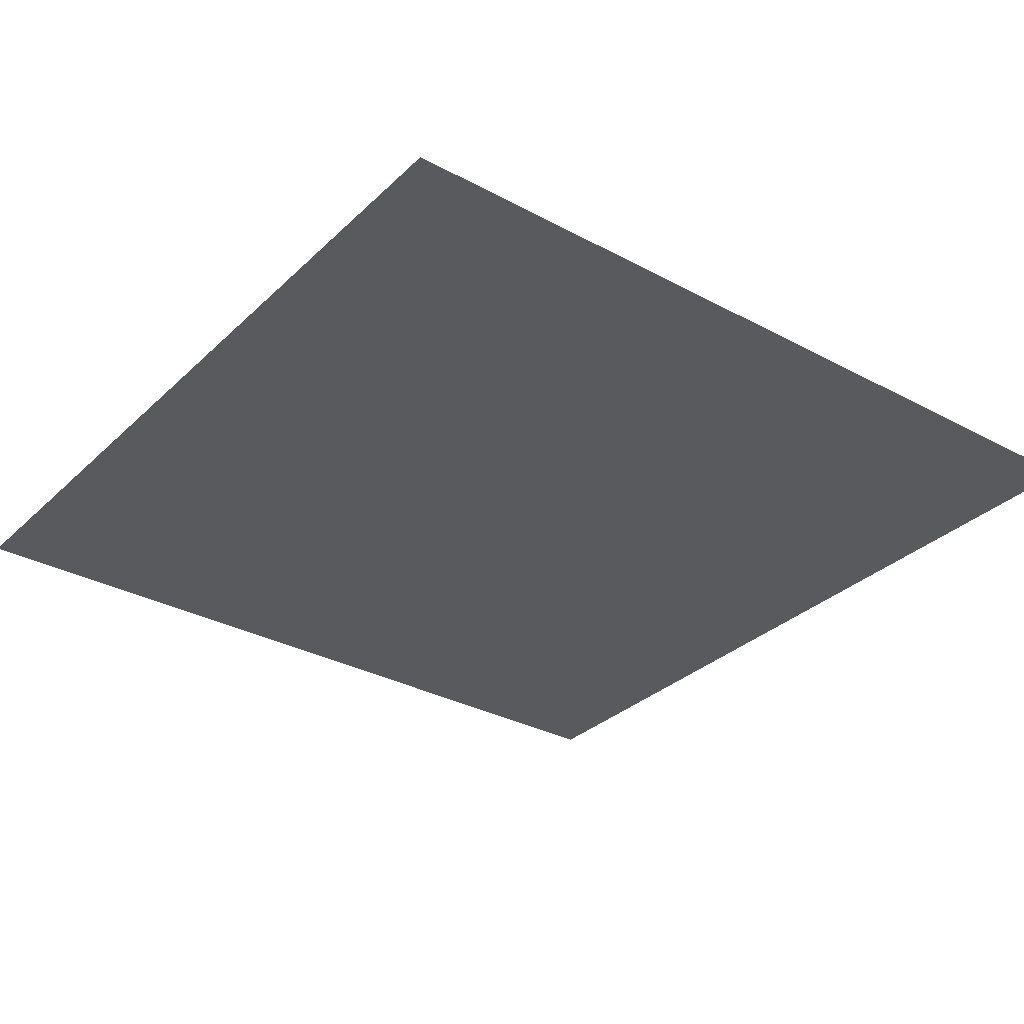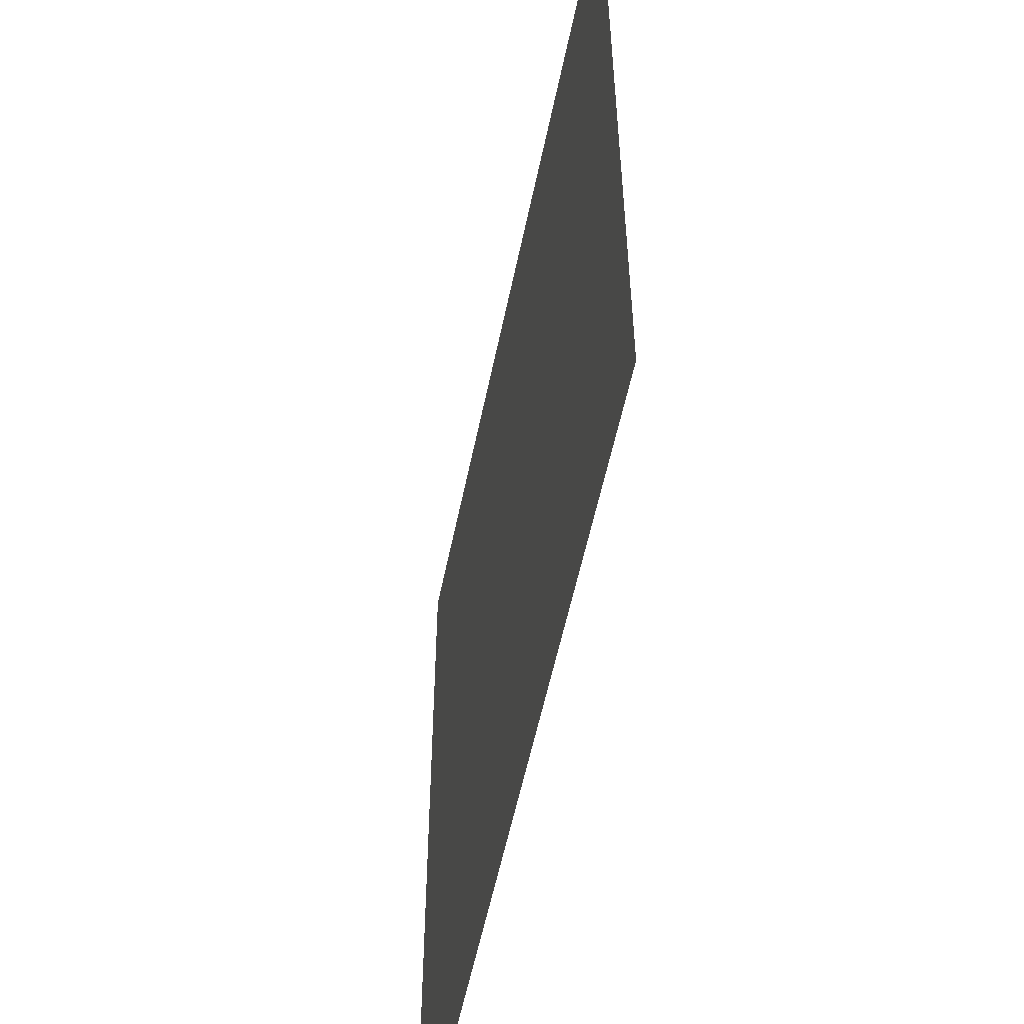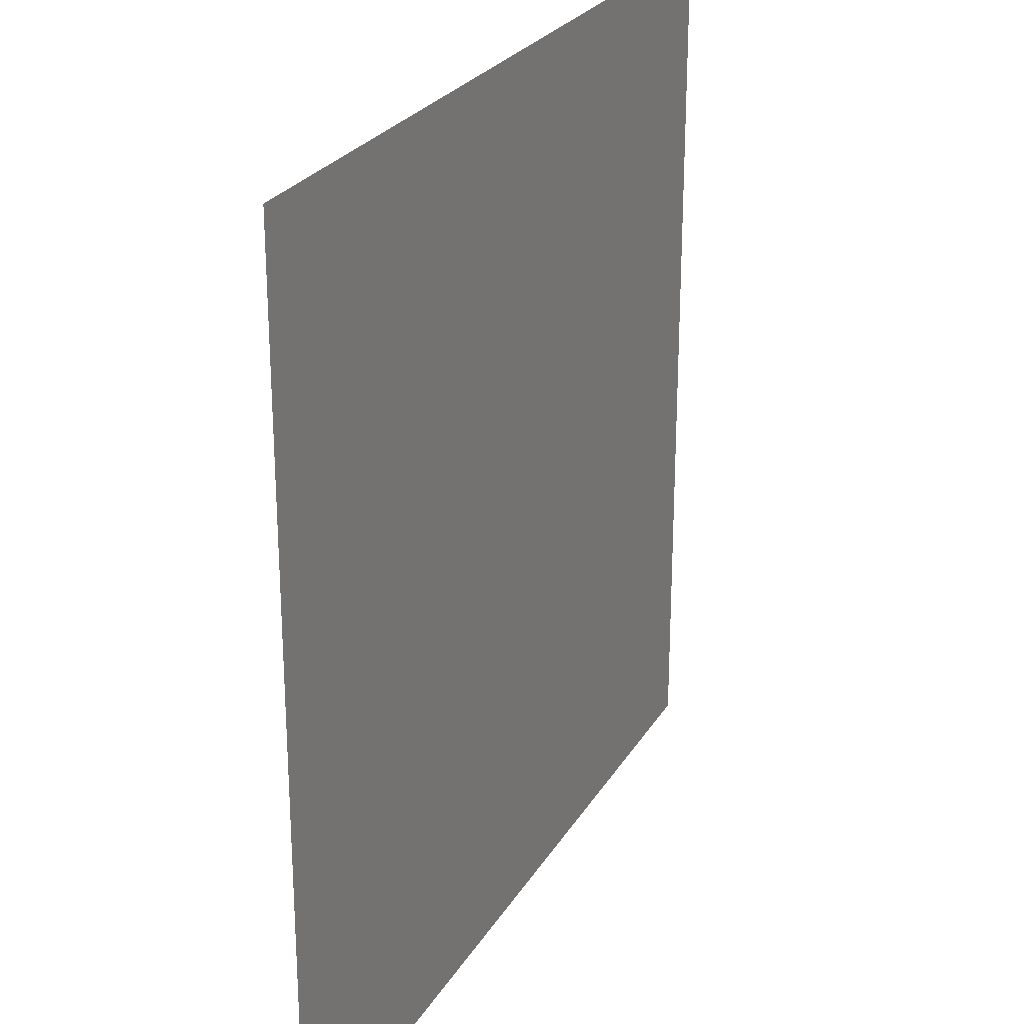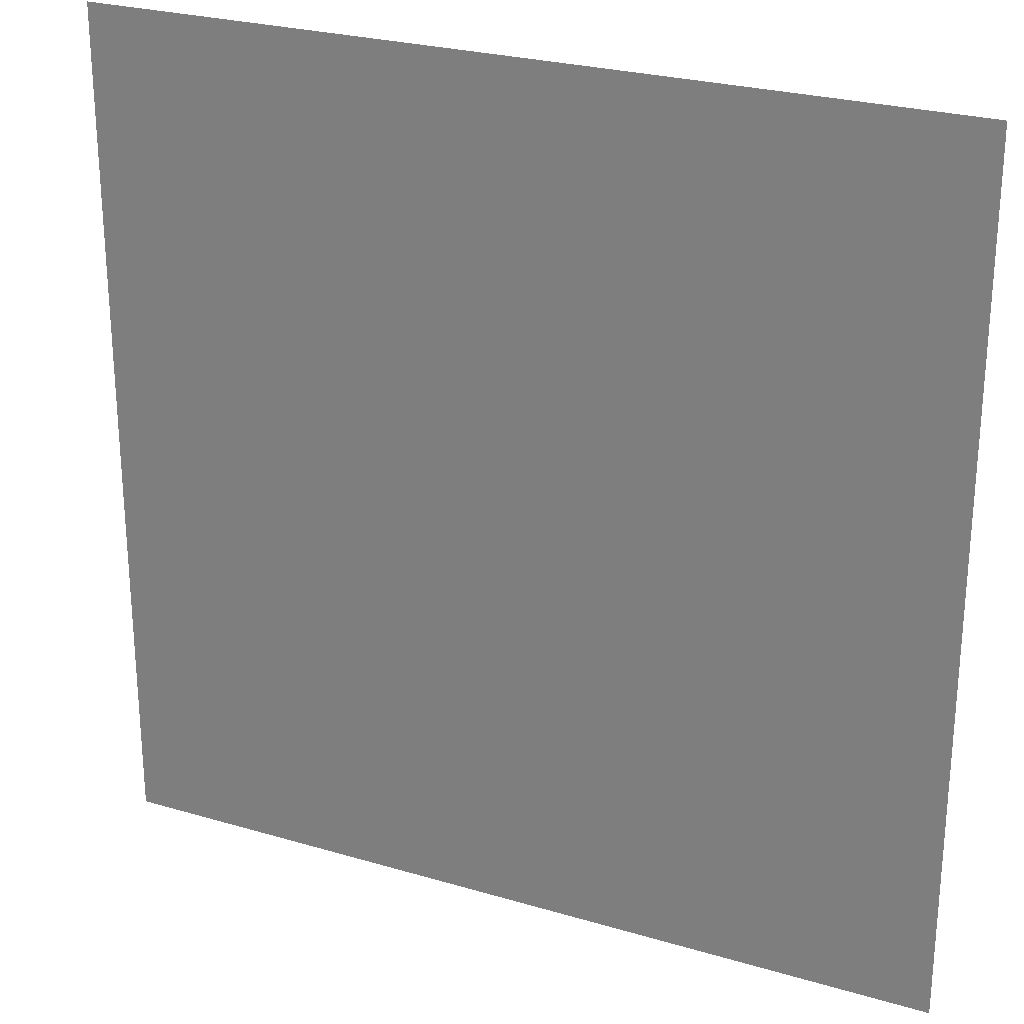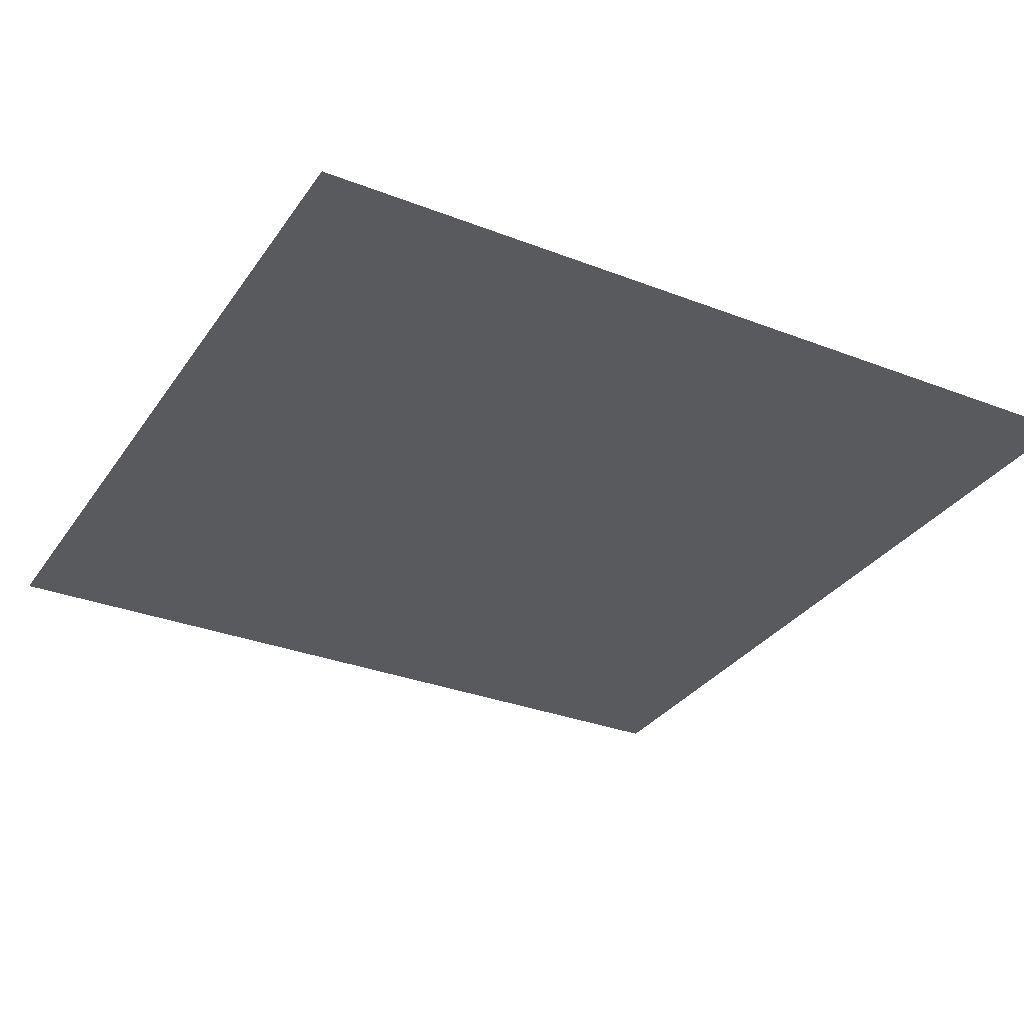
<metadata>
{"format":"obj","ext":"obj","renderer":"f3d","projection":"perspective","resolution":1024,"background":"white","views":[{"elev":-31.6,"azim":-37.3,"up":"+Z"},{"elev":-55.6,"azim":-101.5,"up":"+Y"},{"elev":25.5,"azim":-65.7,"up":"+Y"},{"elev":25.8,"azim":-154.7,"up":"+Y"},{"elev":-31.6,"azim":-28.7,"up":"+Z"}]}
</metadata>
<code>
v 0 -6.4 0
v -0.64 -6.4 0
v -0.64 -5.76 0
v 0 -5.76 0
v -0.64 -6.4 0
v -1.28 -6.4 0
v -1.28 -5.76 0
v -0.64 -5.76 0
v 0 -7.04 0
v -0.64 -7.04 0
v -0.64 -6.4 0
v 0 -6.4 0
v -0.64 -7.04 0
v -1.28 -7.04 0
v -1.28 -6.4 0
v -0.64 -6.4 0
g BM2._mesh_0400
f 1 2 3 4
f 5 6 7 8
f 9 10 11 12
f 13 14 15 16

</code>
